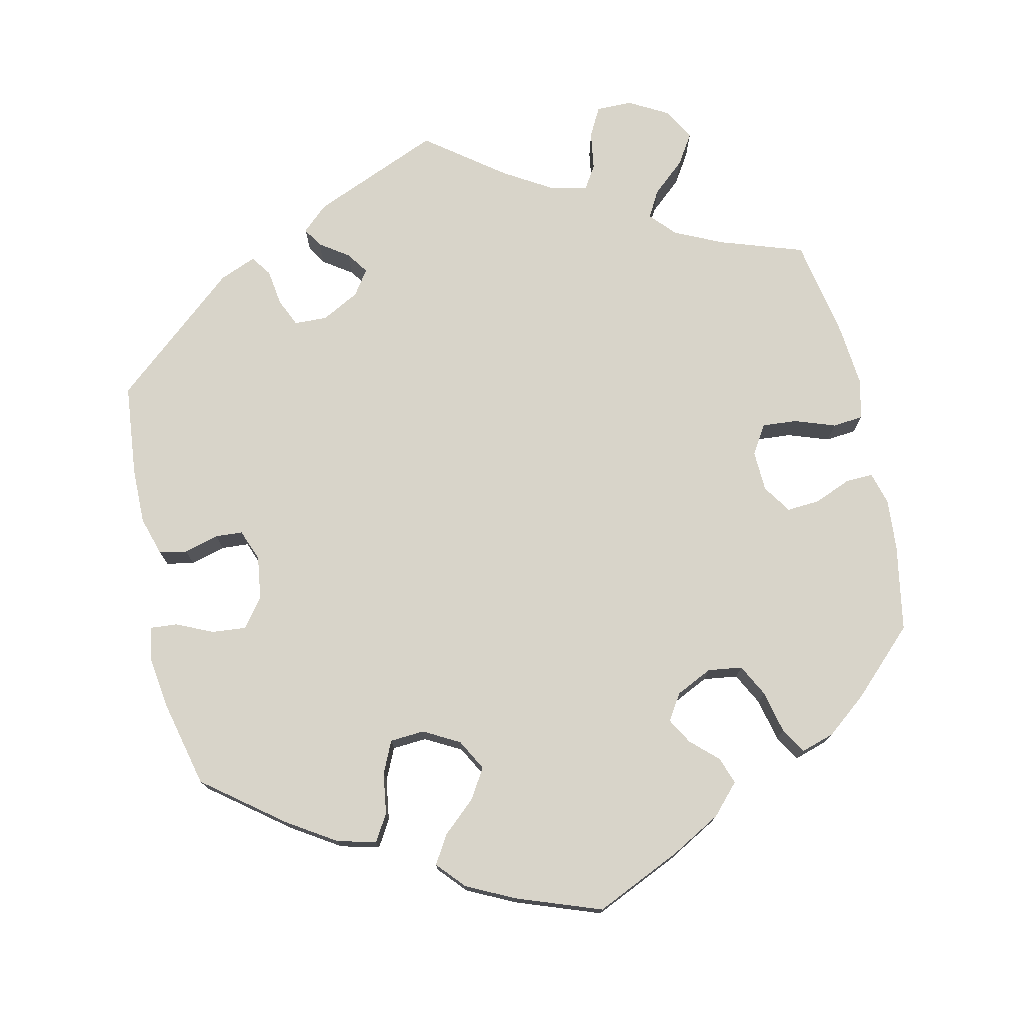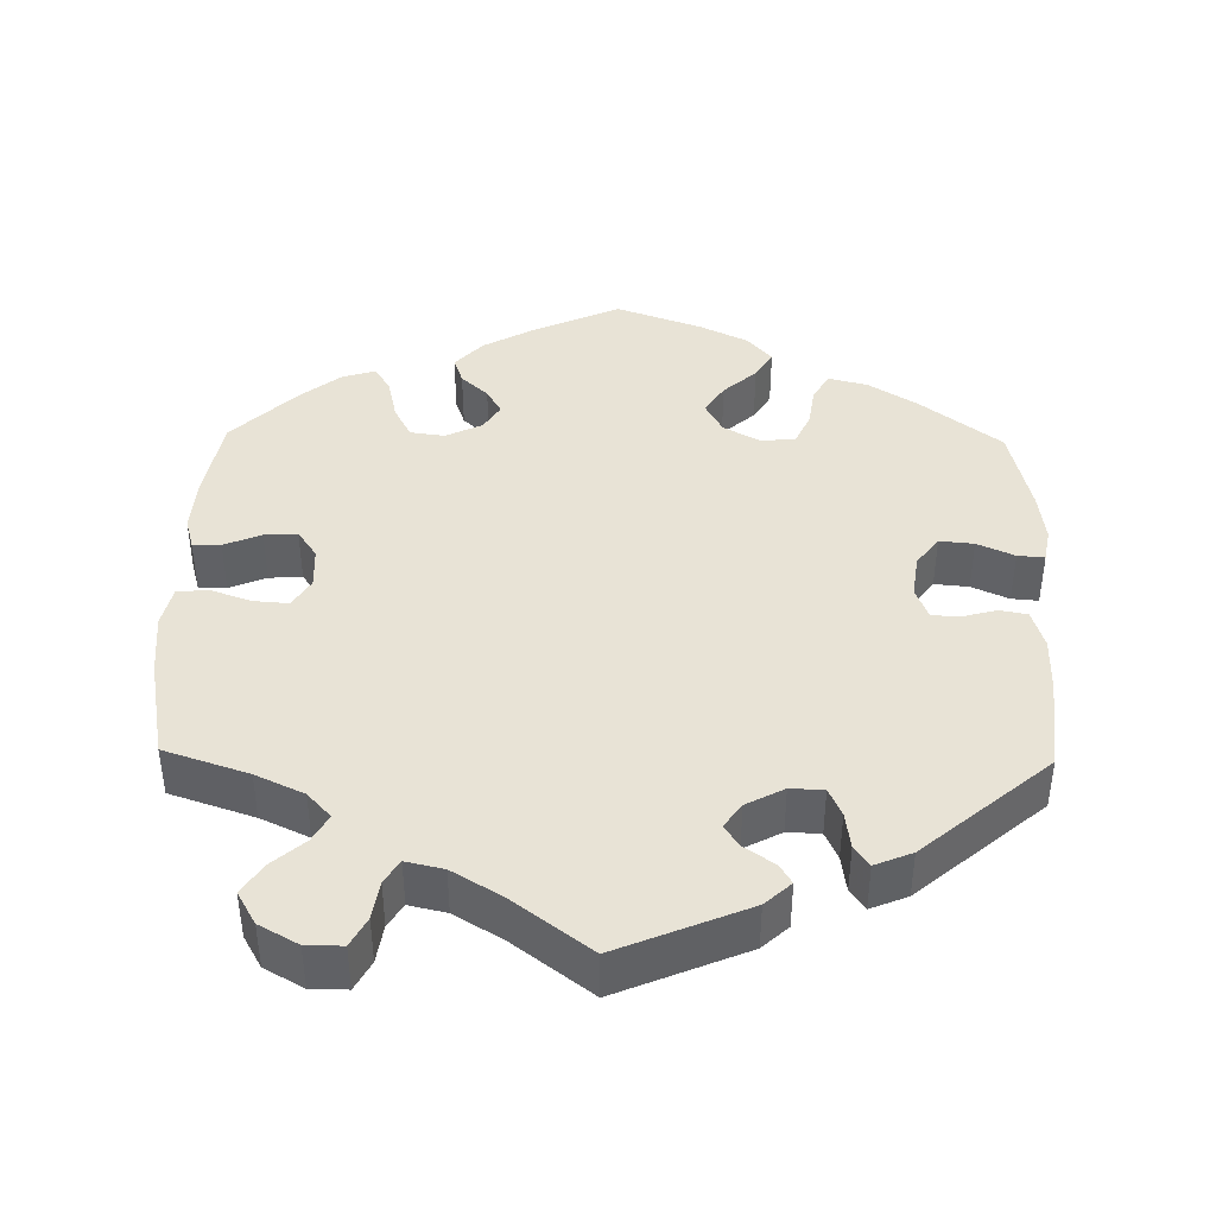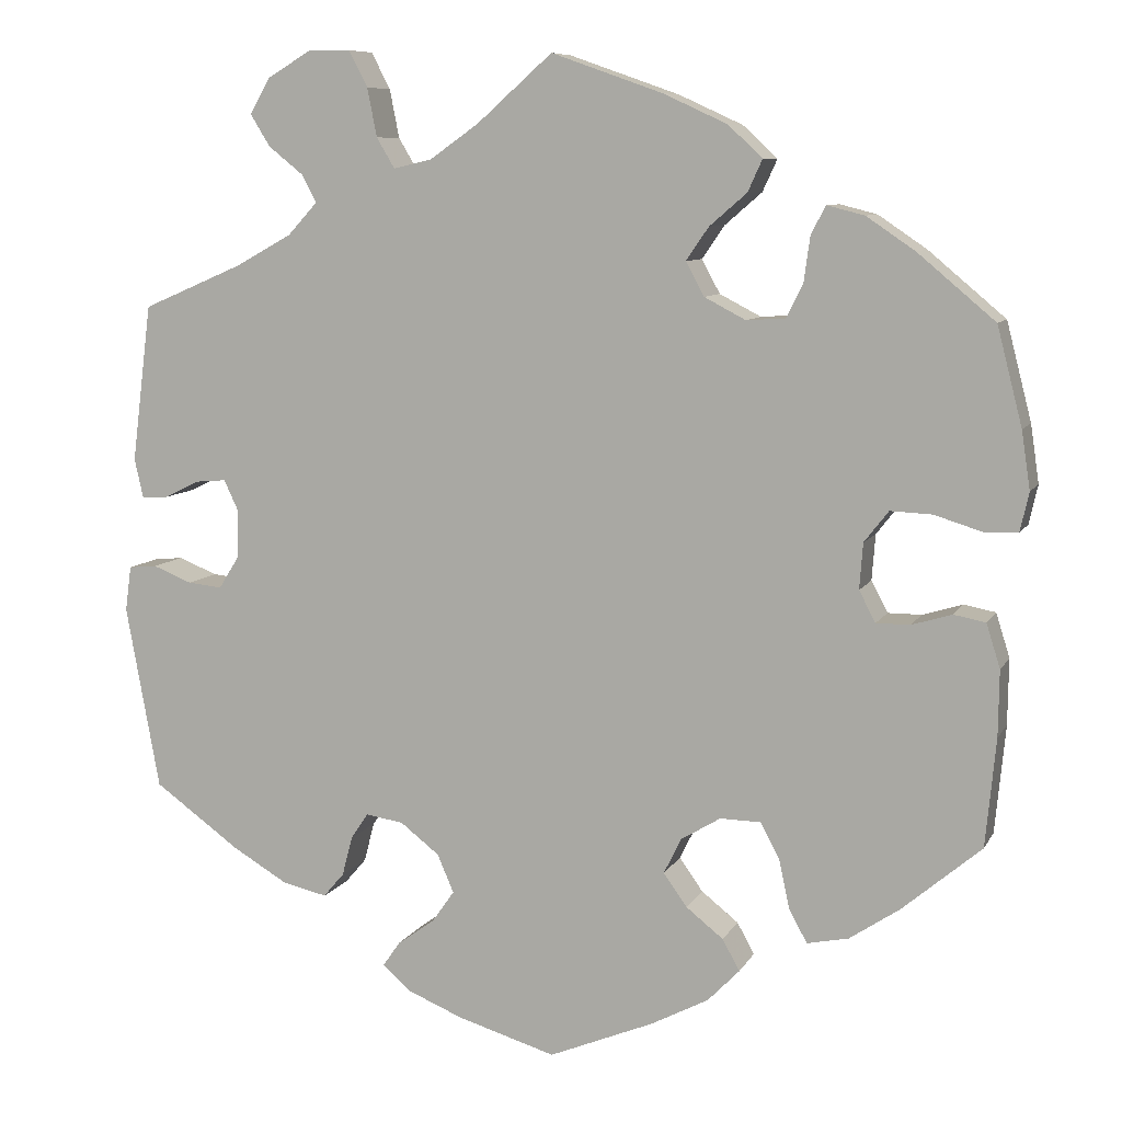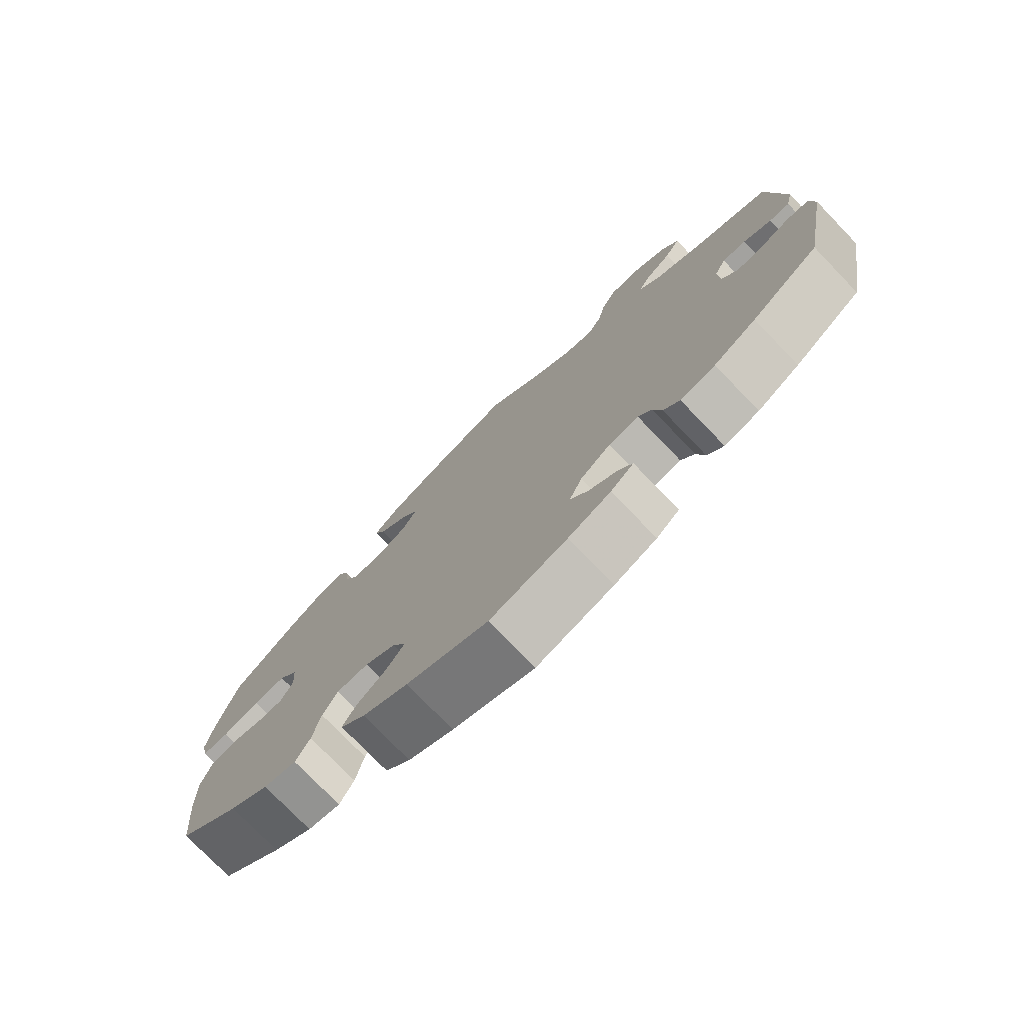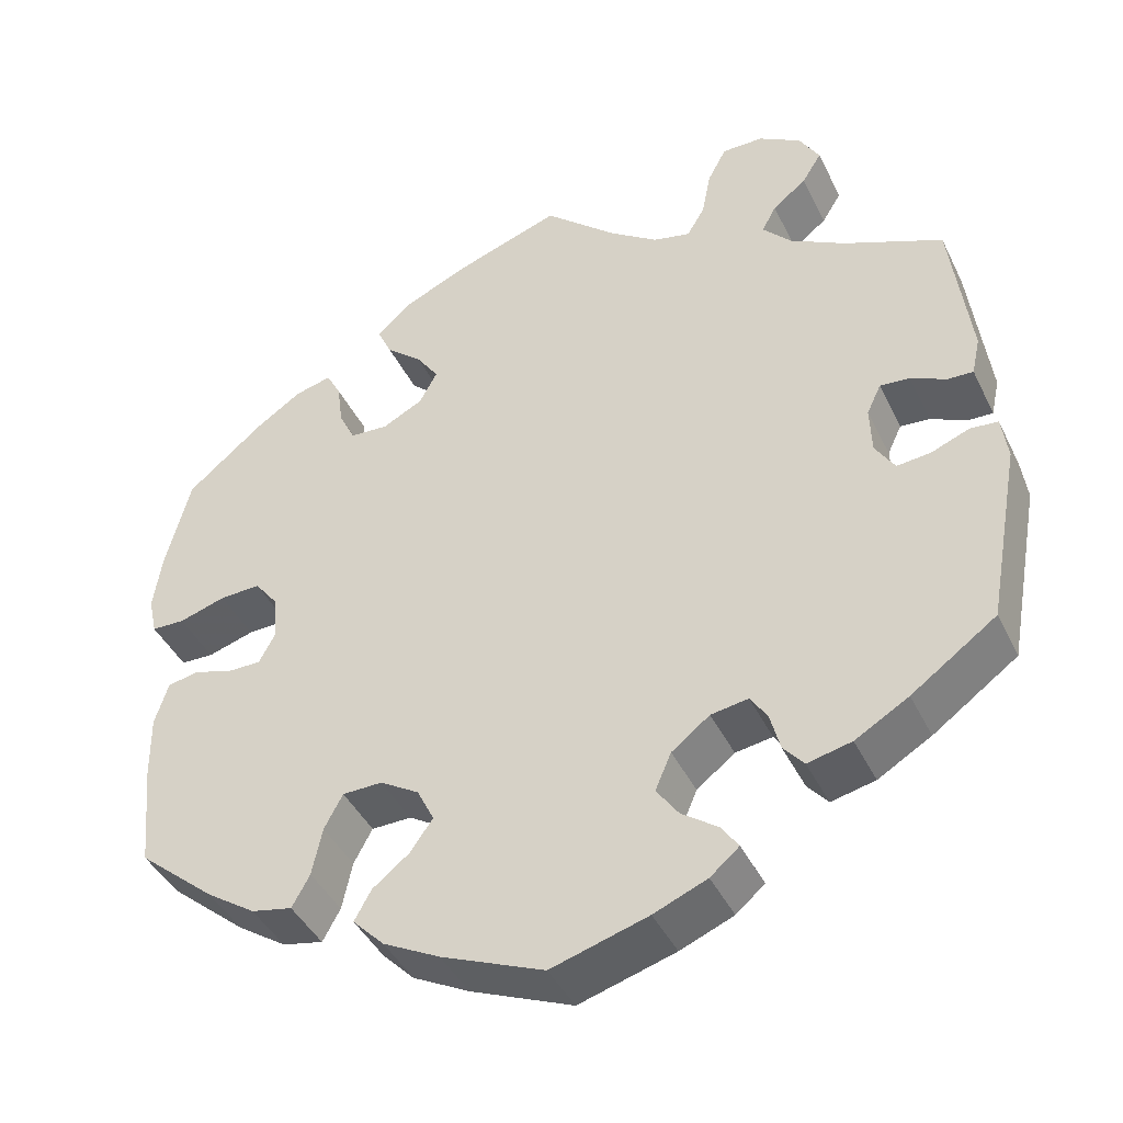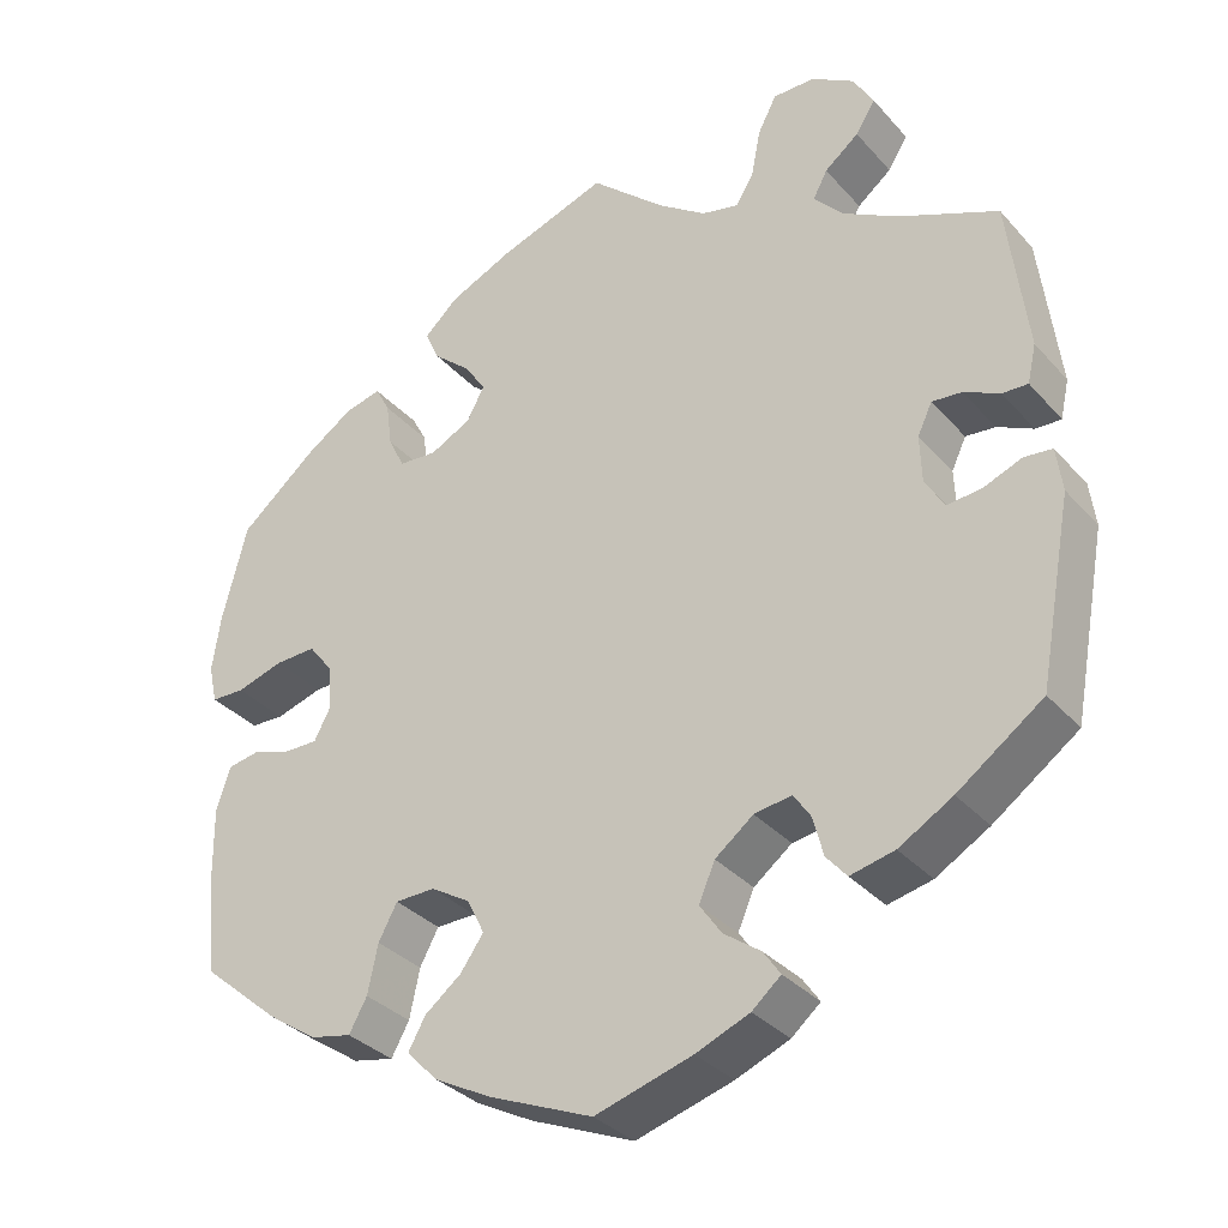
<metadata>
{"format":"obj","ext":"obj","renderer":"f3d","projection":"perspective","resolution":1024,"background":"white","views":[{"elev":75.3,"azim":-132.5,"up":"+Y"},{"elev":41.6,"azim":61.1,"up":"+Y"},{"elev":8.5,"azim":-162.2,"up":"+Z"},{"elev":-76.4,"azim":44.0,"up":"+Z"},{"elev":-42.4,"azim":24.5,"up":"+Z"},{"elev":-33.1,"azim":34.5,"up":"+Z"}]}
</metadata>
<code>
v 0.087 0.07 0.501
v 0.144 0.07 0.461
v 0.188 0.07 0.451
v 0.209 0.07 0.486
v 0.22 0.07 0.542
v 0.242 0.07 0.584
v 0.291 0.07 0.584
v 0.341 0.07 0.554
v 0.365 0.07 0.513
v 0.342 0.07 0.476
v 0.302 0.07 0.444
v 0.285 0.07 0.412
v 0.319 0.07 0.375
v 0.384 0.07 0.339
v 0.501 0.07 0.289
v 0.524 0.07 0.107
v 0.514 0.07 0.062
v 0.484 0.07 0.063
v 0.442 0.07 0.083
v 0.407 0.07 0.086
v 0.39 0.07 0.05
v 0.392 0.07 -0.006
v 0.415 0.07 -0.043
v 0.455 0.07 -0.039
v 0.5 0.07 -0.021
v 0.533 0.07 -0.024
v 0.54 0.07 -0.076
v 0.501 0.07 -0.289
v 0.401 0.07 -0.361
v 0.338 0.07 -0.398
v 0.286 0.07 -0.41
v 0.262 0.07 -0.382
v 0.25 0.07 -0.336
v 0.23 0.07 -0.306
v 0.186 0.07 -0.313
v 0.141 0.07 -0.348
v 0.122 0.07 -0.392
v 0.148 0.07 -0.429
v 0.191 0.07 -0.46
v 0.211 0.07 -0.489
v 0.177 0.07 -0.518
v 0.114 0.07 -0.544
v 0 0.07 -0.578
v -0.121 0.07 -0.528
v -0.188 0.07 -0.493
v -0.225 0.07 -0.455
v -0.205 0.07 -0.419
v -0.162 0.07 -0.385
v -0.135 0.07 -0.347
v -0.155 0.07 -0.306
v -0.201 0.07 -0.278
v -0.248 0.07 -0.279
v -0.27 0.07 -0.32
v -0.282 0.07 -0.377
v -0.303 0.07 -0.415
v -0.351 0.07 -0.405
v -0.409 0.07 -0.366
v -0.5 0.07 -0.289
v -0.512 0.07 -0.164
v -0.513 0.07 -0.088
v -0.497 0.07 -0.037
v -0.46 0.07 -0.03
v -0.414 0.07 -0.044
v -0.375 0.07 -0.044
v -0.356 0.07 -0.008
v -0.36 0.07 0.045
v -0.388 0.07 0.081
v -0.436 0.07 0.079
v -0.491 0.07 0.062
v -0.53 0.07 0.063
v -0.54 0.07 0.108
v -0.53 0.07 0.175
v -0.501 0.07 0.288
v -0.412 0.07 0.363
v -0.356 0.07 0.401
v -0.313 0.07 0.412
v -0.296 0.07 0.38
v -0.289 0.07 0.328
v -0.27 0.07 0.289
v -0.225 0.07 0.286
v -0.177 0.07 0.311
v -0.156 0.07 0.35
v -0.182 0.07 0.388
v -0.225 0.07 0.425
v -0.242 0.07 0.462
v -0.202 0.07 0.499
v -0.128 0.07 0.533
v 0 0.07 0.578
v 0.087 0 0.501
v 0.144 0 0.461
v 0.188 0 0.451
v 0.209 0 0.486
v 0.22 0 0.542
v 0.242 0 0.584
v 0.291 0 0.584
v 0.341 0 0.554
v 0.365 0 0.513
v 0.342 0 0.476
v 0.302 0 0.444
v 0.285 0 0.412
v 0.319 0 0.375
v 0.384 0 0.339
v 0.501 0 0.289
v 0.524 0 0.107
v 0.514 0 0.062
v 0.484 0 0.063
v 0.442 0 0.083
v 0.407 0 0.086
v 0.39 0 0.05
v 0.392 0 -0.006
v 0.415 0 -0.043
v 0.455 0 -0.039
v 0.5 0 -0.021
v 0.533 0 -0.024
v 0.54 0 -0.076
v 0.501 0 -0.289
v 0.401 0 -0.361
v 0.338 0 -0.398
v 0.286 0 -0.41
v 0.262 0 -0.382
v 0.25 0 -0.336
v 0.23 0 -0.306
v 0.186 0 -0.313
v 0.141 0 -0.348
v 0.122 0 -0.392
v 0.148 0 -0.429
v 0.191 0 -0.46
v 0.211 0 -0.489
v 0.177 0 -0.518
v 0.114 0 -0.544
v 0 0 -0.578
v -0.121 0 -0.528
v -0.188 0 -0.493
v -0.225 0 -0.455
v -0.205 0 -0.419
v -0.162 0 -0.385
v -0.135 0 -0.347
v -0.155 0 -0.306
v -0.201 0 -0.278
v -0.248 0 -0.279
v -0.27 0 -0.32
v -0.282 0 -0.377
v -0.303 0 -0.415
v -0.351 0 -0.405
v -0.409 0 -0.366
v -0.5 0 -0.289
v -0.512 0 -0.164
v -0.513 0 -0.088
v -0.497 0 -0.037
v -0.46 0 -0.03
v -0.414 0 -0.044
v -0.375 0 -0.044
v -0.356 0 -0.008
v -0.36 0 0.045
v -0.388 0 0.081
v -0.436 0 0.079
v -0.491 0 0.062
v -0.53 0 0.063
v -0.54 0 0.108
v -0.53 0 0.175
v -0.501 0 0.288
v -0.412 0 0.363
v -0.356 0 0.401
v -0.313 0 0.412
v -0.296 0 0.38
v -0.289 0 0.328
v -0.27 0 0.289
v -0.225 0 0.286
v -0.177 0 0.311
v -0.156 0 0.35
v -0.182 0 0.388
v -0.225 0 0.425
v -0.242 0 0.462
v -0.202 0 0.499
v -0.128 0 0.533
v 0 0 0.578
f 87 88 1
f 86 87 1 2
f 83 84 85 86
f 82 83 86 2
f 81 82 2 3
f 80 81 3
f 75 76 77 78
f 75 78 79
f 74 75 79
f 73 74 79
f 72 73 79 80
f 68 69 70 71
f 67 68 71 72
f 60 61 62 63
f 60 63 64
f 59 60 64
f 58 59 64
f 57 58 64 65
f 53 54 55 56
f 52 53 56 57
f 45 46 47 48
f 45 48 49
f 44 45 49
f 43 44 49
f 42 43 49 50
f 38 39 40 41
f 37 38 41 42
f 30 31 32 33
f 30 33 34
f 29 30 34
f 28 29 34
f 27 28 34
f 24 25 26 27
f 23 24 27 34
f 22 23 34 35
f 16 17 18 19
f 14 15 16 19
f 13 14 19 20
f 12 13 20 21
f 8 9 10 11
f 8 11 12
f 7 8 12
f 4 5 6 7
f 3 4 7 12
f 80 3 12 21
f 67 72 80 21
f 52 57 65
f 51 52 65 66
f 50 51 66
f 37 42 50 66
f 36 37 66 67
f 35 36 67
f 21 22 35 67
f 89 176 175
f 90 89 175 174
f 174 173 172 171
f 90 174 171 170
f 91 90 170 169
f 91 169 168
f 166 165 164 163
f 167 166 163
f 167 163 162
f 167 162 161
f 168 167 161 160
f 159 158 157 156
f 160 159 156 155
f 151 150 149 148
f 152 151 148
f 152 148 147
f 152 147 146
f 153 152 146 145
f 144 143 142 141
f 145 144 141 140
f 136 135 134 133
f 137 136 133
f 137 133 132
f 137 132 131
f 138 137 131 130
f 129 128 127 126
f 130 129 126 125
f 121 120 119 118
f 122 121 118
f 122 118 117
f 122 117 116
f 122 116 115
f 115 114 113 112
f 122 115 112 111
f 123 122 111 110
f 107 106 105 104
f 107 104 103 102
f 108 107 102 101
f 109 108 101 100
f 99 98 97 96
f 100 99 96
f 100 96 95
f 95 94 93 92
f 100 95 92 91
f 109 100 91 168
f 109 168 160 155
f 153 145 140
f 154 153 140 139
f 154 139 138
f 154 138 130 125
f 155 154 125 124
f 155 124 123
f 155 123 110 109
f 1 89 90 2
f 2 90 91 3
f 3 91 92 4
f 4 92 93 5
f 5 93 94 6
f 6 94 95 7
f 7 95 96 8
f 8 96 97 9
f 9 97 98 10
f 10 98 99 11
f 11 99 100 12
f 12 100 101 13
f 13 101 102 14
f 14 102 103 15
f 15 103 104 16
f 16 104 105 17
f 17 105 106 18
f 18 106 107 19
f 19 107 108 20
f 20 108 109 21
f 21 109 110 22
f 22 110 111 23
f 23 111 112 24
f 24 112 113 25
f 25 113 114 26
f 26 114 115 27
f 27 115 116 28
f 28 116 117 29
f 29 117 118 30
f 30 118 119 31
f 31 119 120 32
f 32 120 121 33
f 33 121 122 34
f 34 122 123 35
f 35 123 124 36
f 36 124 125 37
f 37 125 126 38
f 38 126 127 39
f 39 127 128 40
f 40 128 129 41
f 41 129 130 42
f 42 130 131 43
f 43 131 132 44
f 44 132 133 45
f 45 133 134 46
f 46 134 135 47
f 47 135 136 48
f 48 136 137 49
f 49 137 138 50
f 50 138 139 51
f 51 139 140 52
f 52 140 141 53
f 53 141 142 54
f 54 142 143 55
f 55 143 144 56
f 56 144 145 57
f 57 145 146 58
f 58 146 147 59
f 59 147 148 60
f 60 148 149 61
f 61 149 150 62
f 62 150 151 63
f 63 151 152 64
f 64 152 153 65
f 65 153 154 66
f 66 154 155 67
f 67 155 156 68
f 68 156 157 69
f 69 157 158 70
f 70 158 159 71
f 71 159 160 72
f 72 160 161 73
f 73 161 162 74
f 74 162 163 75
f 75 163 164 76
f 76 164 165 77
f 77 165 166 78
f 78 166 167 79
f 79 167 168 80
f 80 168 169 81
f 81 169 170 82
f 82 170 171 83
f 83 171 172 84
f 84 172 173 85
f 85 173 174 86
f 86 174 175 87
f 87 175 176 88
f 88 176 89 1

</code>
